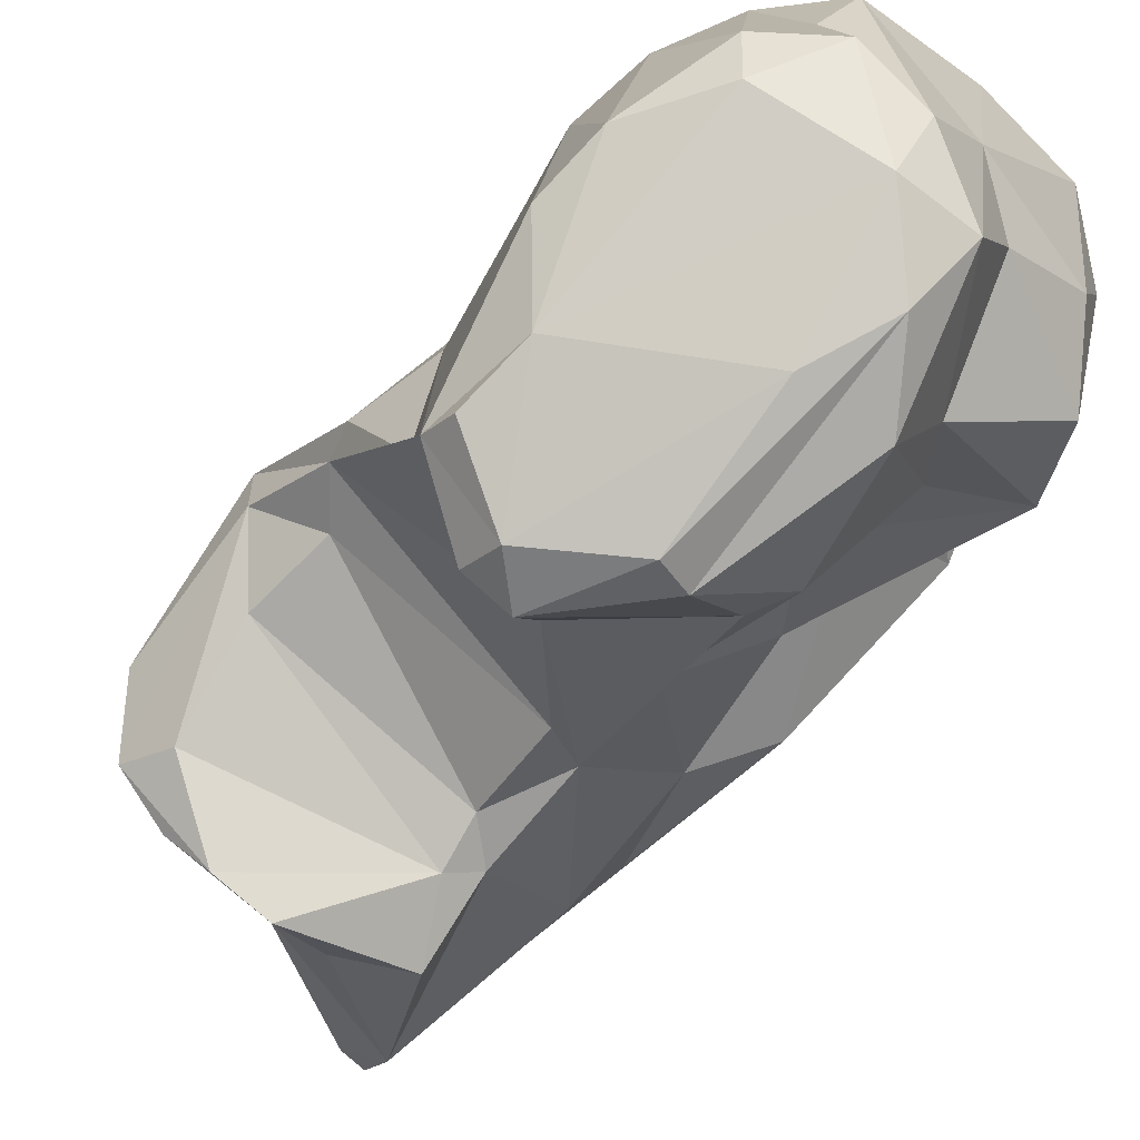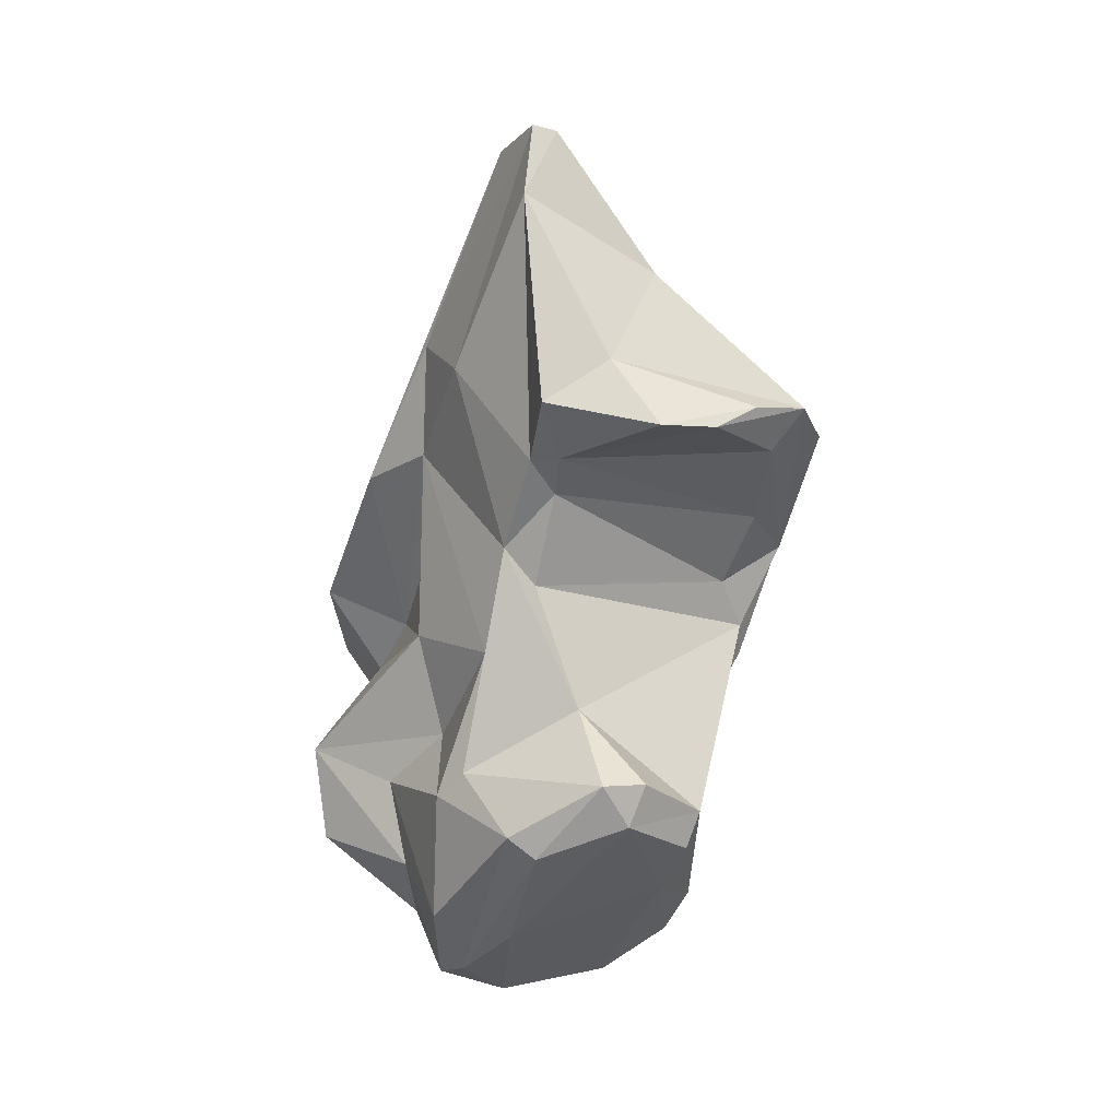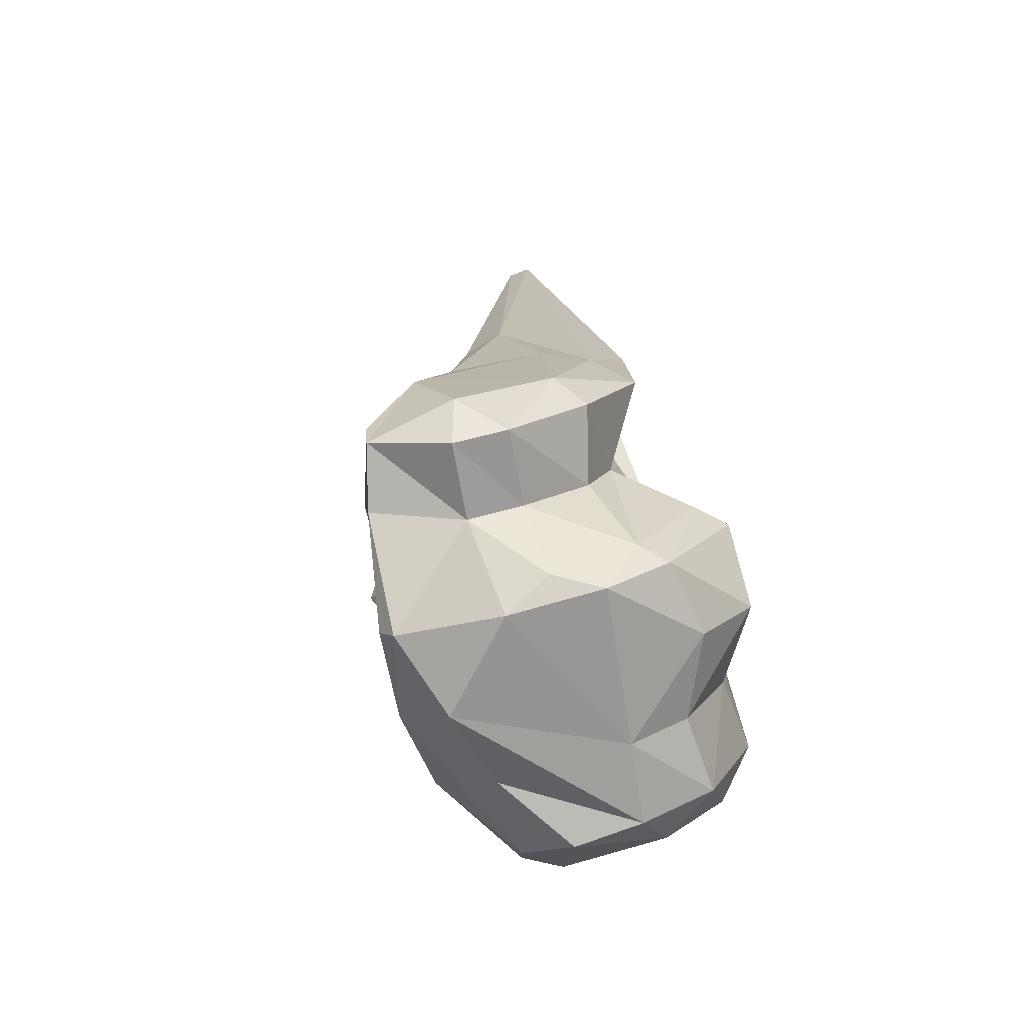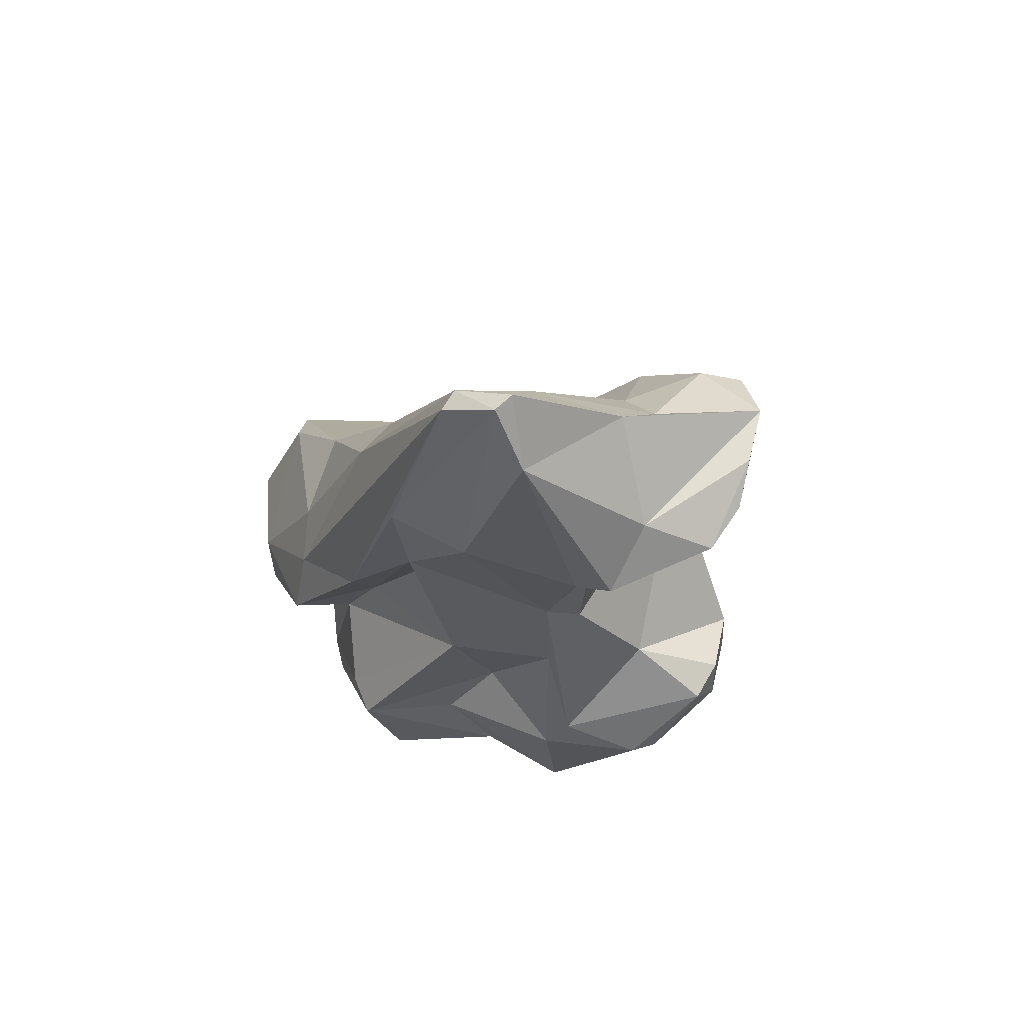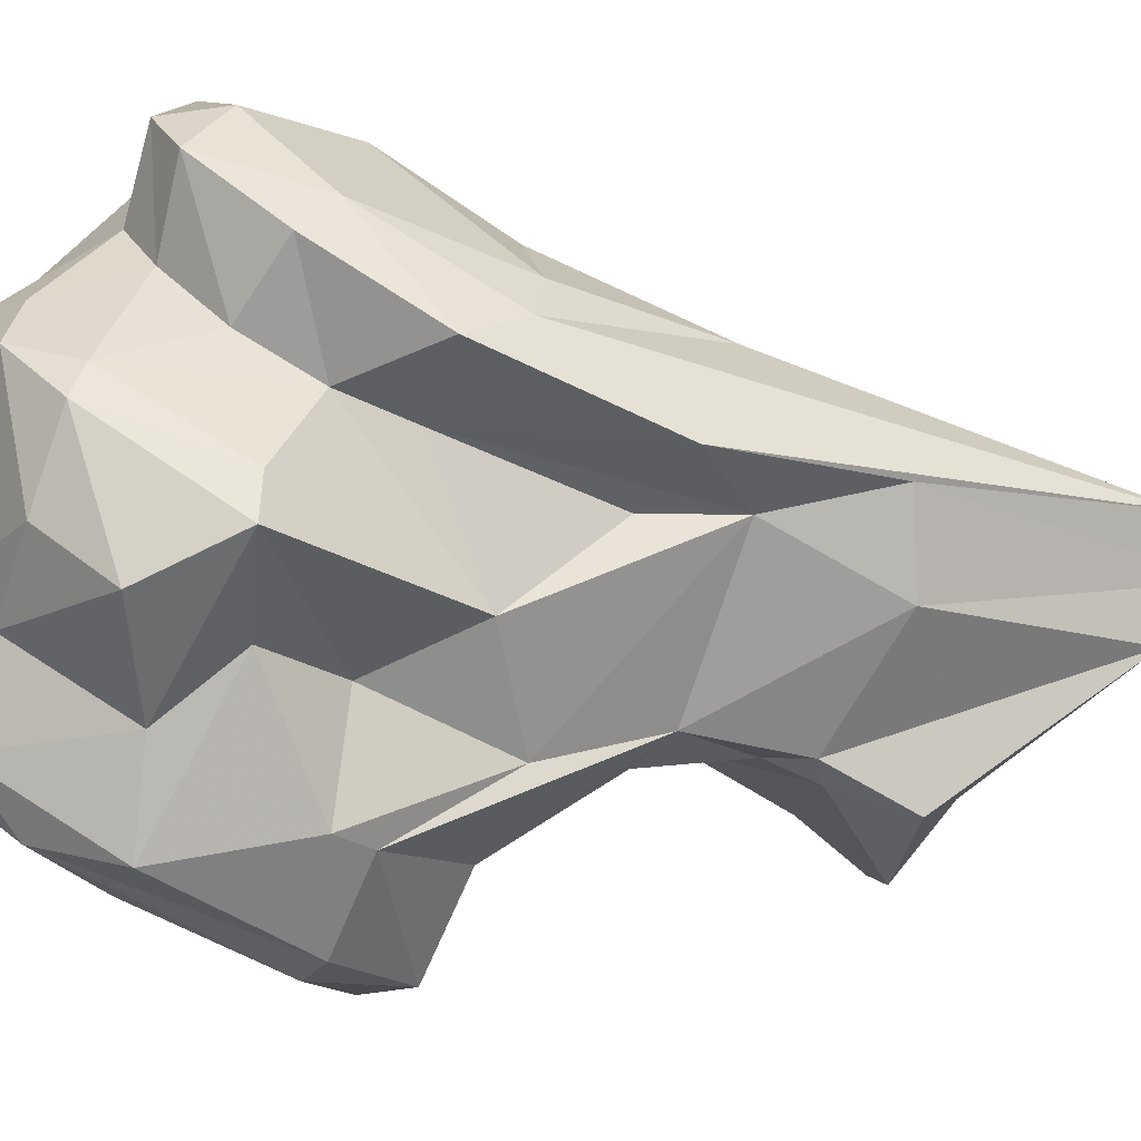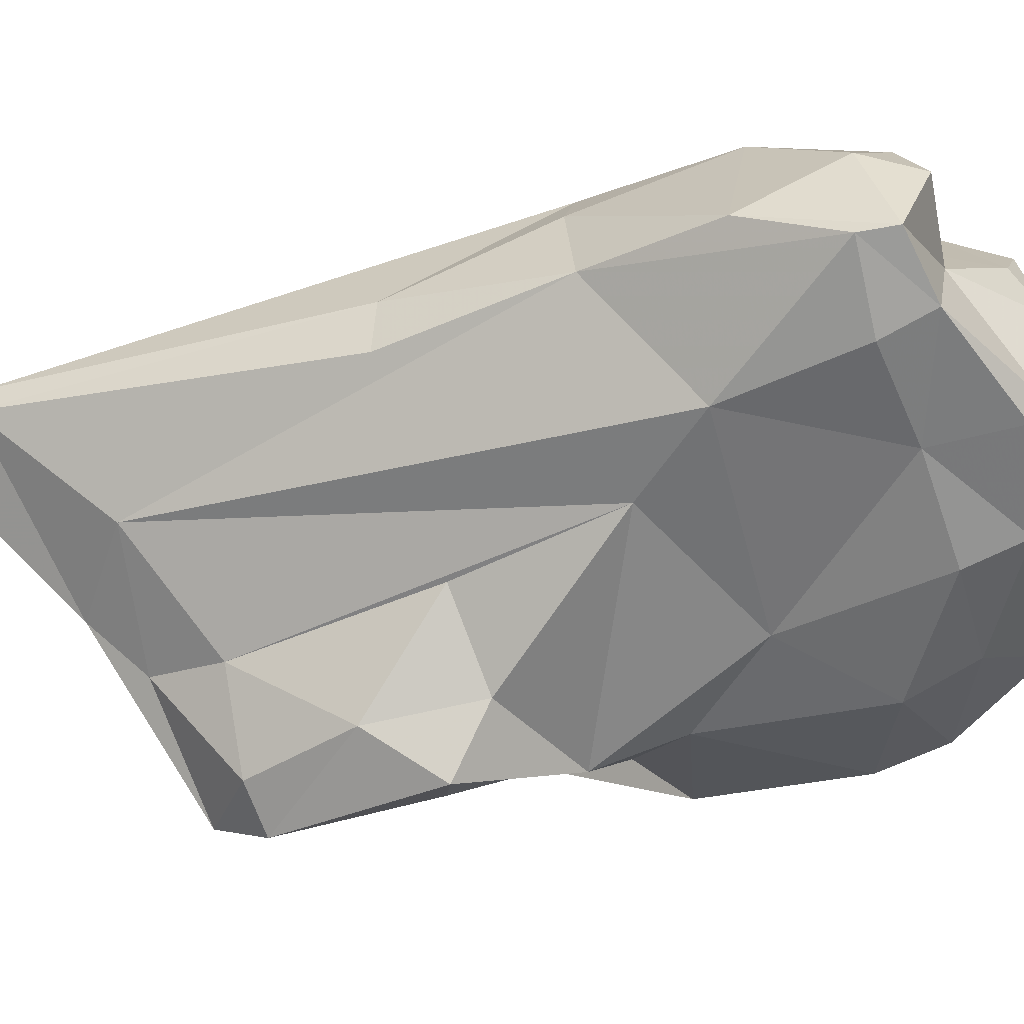
<metadata>
{"format":"obj","ext":"obj","renderer":"f3d","projection":"perspective","resolution":1024,"background":"white","views":[{"elev":-60.5,"azim":-22.9,"up":"+Z"},{"elev":25.2,"azim":-172.0,"up":"+Y"},{"elev":-52.0,"azim":49.7,"up":"+Y"},{"elev":75.6,"azim":148.2,"up":"+Y"},{"elev":-22.1,"azim":87.5,"up":"+Z"},{"elev":71.3,"azim":-86.0,"up":"+Z"}]}
</metadata>
<code>
v 149.7 283.9 79.09
v 148.1 290 77.68
v 148.7 292.2 75.47
v 150.8 286.3 76.96
v 149.8 291 78.8
v 152.3 292.5 71.98
v 150.7 292.9 73.59
v 151.3 280.6 77.43
v 152.2 282.8 77.26
v 149.7 283.7 80.92
v 151.4 287 81.16
v 152.3 275 69.97
v 153 268.5 73.14
v 152.8 277.4 73.62
v 152.9 273.5 69.12
v 153.9 292 79.33
v 153.7 294.8 77.38
v 153 275.5 77.01
v 151.3 279 77.44
v 154.5 292.9 70.98
v 154.1 268.3 79.33
v 154.6 277.4 67.85
v 150.1 290.4 74.76
v 154.1 265.8 74.03
v 156.4 284.3 82.36
v 157.9 279.4 70.44
v 156.9 294.9 73.16
v 152.7 282.5 81.29
v 155.5 265.7 80.45
v 155.7 273.1 81.04
v 154 270.8 69.98
v 159.4 288.3 73.63
v 159.6 293.4 71.64
v 156.3 277.7 66.91
v 155.2 275.7 66.93
v 158.5 264.7 84.9
v 157.1 263.2 74.05
v 155.5 297.3 77.47
v 157.5 267 84.2
v 157 262.7 76.47
v 159.1 290.4 72.82
v 161.6 263.2 71.72
v 159.9 261.4 75.83
v 159.6 262.8 80.13
v 160.1 302.9 79.43
v 158.8 278.2 85.14
v 161.7 285.6 73.67
v 161.2 300.9 76.88
v 160.2 284.2 72.93
v 160.5 275 66.54
v 158.2 296 81.04
v 161.4 262.8 84.29
v 160.4 290 73.25
v 159.2 274.1 66.28
v 160.7 268.4 68.44
v 160.6 268.8 87.2
v 162.5 262.1 74.02
v 161.9 301.5 81.28
v 161.3 265.4 88.25
v 161.1 303.2 79.18
v 163.1 265.9 69.31
v 165.7 280.6 88.26
v 162.3 281 72.33
v 164.2 269.4 68.29
v 164.6 264 71.61
v 162.9 270.8 90.65
v 162.9 276.4 69.32
v 164.3 292.7 76.87
v 161.2 275.9 88.33
v 162.8 301.5 80.83
v 164 268.8 91.2
v 164.9 263.3 76.91
v 163.4 287.4 85.54
v 164.7 275.6 74.03
v 166.1 279.8 75.65
v 162.1 264.7 88.04
v 166.3 292.5 80.16
v 166.3 287.6 78.97
v 164.1 275.1 69.43
v 165.5 287.4 85.07
v 165.8 284 79.17
v 167.3 272.8 74.15
v 165.7 271.8 92.81
v 166 270.3 92.95
v 167.8 277.7 80.98
v 169.8 266.3 76.89
v 169.1 285.8 80
v 166.4 265.1 74.79
v 166.8 268.3 87.92
v 168.4 265.7 84.64
v 171.5 273 76.22
v 166.2 269.7 71.89
v 166.4 264.3 85.34
v 169.7 265.2 82.57
v 169 269.1 90.62
v 168.3 269.5 85.94
v 170.7 269.2 74.48
v 166.8 275.7 91.17
v 169.6 271.9 83.27
v 170.8 267.9 81.56
v 168.9 281.2 85.48
v 169.4 271.8 90.89
v 170.6 270.2 88.74
v 171.9 278.6 82.09
v 170.4 280.8 83.48
v 169.3 274.8 81.53
v 171.4 275.1 86.81
v 171.9 273.7 85.33
v 171.1 273.1 78.08
v 171.2 267.4 80.15
g foo
f 43 40 37
f 42 43 37
f 57 43 42
f 65 57 42
f 65 42 61
f 37 40 24
f 42 37 31
f 31 37 24
f 64 65 61
f 31 24 13
f 61 42 55
f 55 42 31
f 61 55 54
f 50 64 61
f 50 61 54
f 15 31 12
f 31 13 12
f 35 55 31
f 35 31 15
f 54 55 35
f 35 15 12
f 34 54 35
f 34 50 54
f 12 22 35
f 34 35 22
f 44 43 57
f 36 40 44
f 43 44 40
f 36 29 40
f 57 65 72
f 72 65 88
f 88 65 92
f 29 21 24
f 29 24 40
f 64 92 65
f 82 92 64
f 18 13 21
f 21 13 24
f 64 79 82
f 79 64 50
f 79 50 67
f 18 12 13
f 18 14 12
f 67 34 26
f 50 34 67
f 12 26 22
f 26 34 22
f 44 52 36
f 52 44 57
f 72 52 57
f 29 36 39
f 88 86 72
f 97 86 88
f 21 29 39
f 97 88 92
f 39 30 21
f 30 18 21
f 82 79 74
f 19 18 30
f 63 74 79
f 63 79 67
f 14 18 19
f 14 19 8
f 14 8 12
f 47 67 26
f 63 67 47
f 12 8 26
f 8 49 26
f 47 26 49
f 93 76 52
f 72 93 52
f 93 72 94
f 59 36 76
f 76 36 52
f 72 86 94
f 110 94 86
f 56 39 36
f 59 56 36
f 110 86 97
f 91 110 97
f 56 30 39
f 91 97 92
f 91 92 82
f 74 91 82
f 75 91 74
f 46 19 30
f 75 74 63
f 19 46 28
f 78 75 63
f 10 19 28
f 19 10 8
f 47 78 63
f 8 10 1
f 9 8 1
f 9 49 8
f 49 9 32
f 53 47 32
f 32 47 49
f 4 9 1
f 32 9 4
f 41 32 4
f 53 32 41
f 10 2 1
f 41 4 23
f 23 4 1
f 33 53 41
f 41 23 6
f 41 6 20
f 2 3 1
f 23 1 3
f 20 33 41
f 6 23 3
f 3 7 6
f 7 20 6
f 90 93 94
f 89 71 76
f 89 76 93
f 90 89 93
f 100 90 94
f 89 90 96
f 100 96 90
f 94 110 100
f 71 59 76
f 71 56 59
f 96 100 99
f 109 100 110
f 66 56 71
f 106 99 100
f 109 106 100
f 91 109 110
f 66 69 56
f 56 69 30
f 75 85 106
f 91 75 109
f 75 106 109
f 69 46 30
f 81 85 75
f 25 28 46
f 75 78 81
f 10 28 11
f 11 28 25
f 16 11 25
f 51 16 46
f 16 25 46
f 78 47 68
f 47 53 68
f 5 11 16
f 17 16 51
f 68 53 48
f 53 33 48
f 2 10 11
f 2 11 5
f 38 17 51
f 17 5 16
f 5 3 2
f 3 5 17
f 3 17 38
f 33 27 48
f 3 38 27
f 27 33 20
f 7 3 27
f 20 7 27
f 84 71 89
f 95 84 89
f 96 95 89
f 95 96 103
f 83 71 84
f 99 103 96
f 103 99 108
f 83 66 71
f 69 66 83
f 106 108 99
f 108 106 104
f 62 69 83
f 104 106 85
f 51 46 69
f 73 51 62
f 51 69 62
f 87 104 85
f 78 85 81
f 87 85 78
f 58 51 73
f 77 87 78
f 78 68 77
f 60 45 58
f 70 60 58
f 70 77 60
f 77 68 60
f 45 38 58
f 38 51 58
f 68 48 60
f 48 45 60
f 48 38 45
f 27 38 48
f 84 95 102
f 102 95 103
f 98 84 102
f 107 102 103
f 103 108 107
f 98 83 84
f 107 98 102
f 107 108 104
f 101 98 107
f 62 83 98
f 62 98 101
f 105 101 107
f 105 107 104
f 105 104 87
f 80 73 62
f 80 62 101
f 105 80 101
f 70 80 105
f 87 70 105
f 70 58 80
f 58 73 80
f 87 77 70
g

</code>
